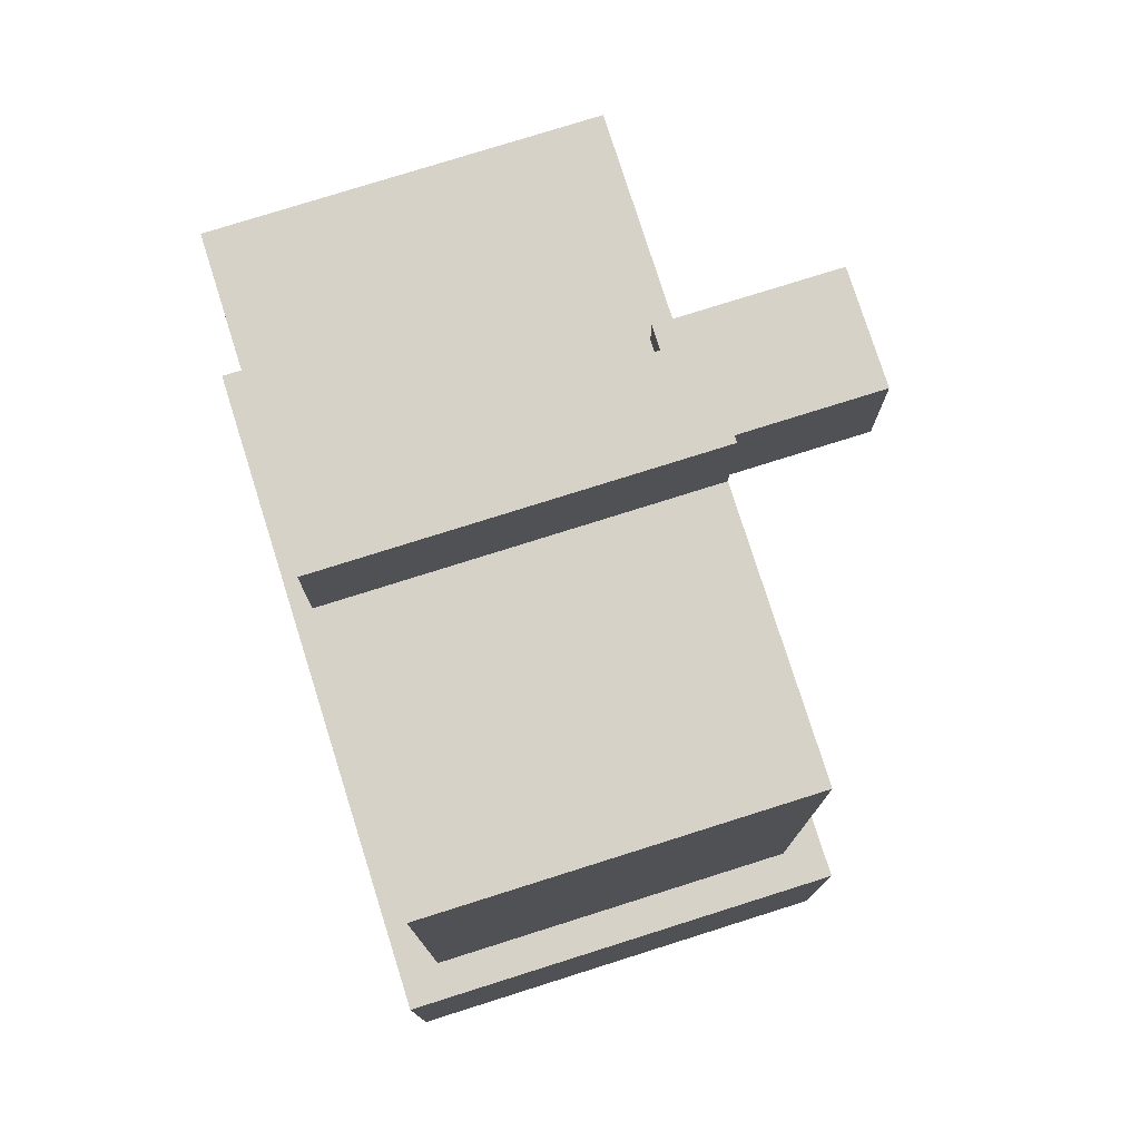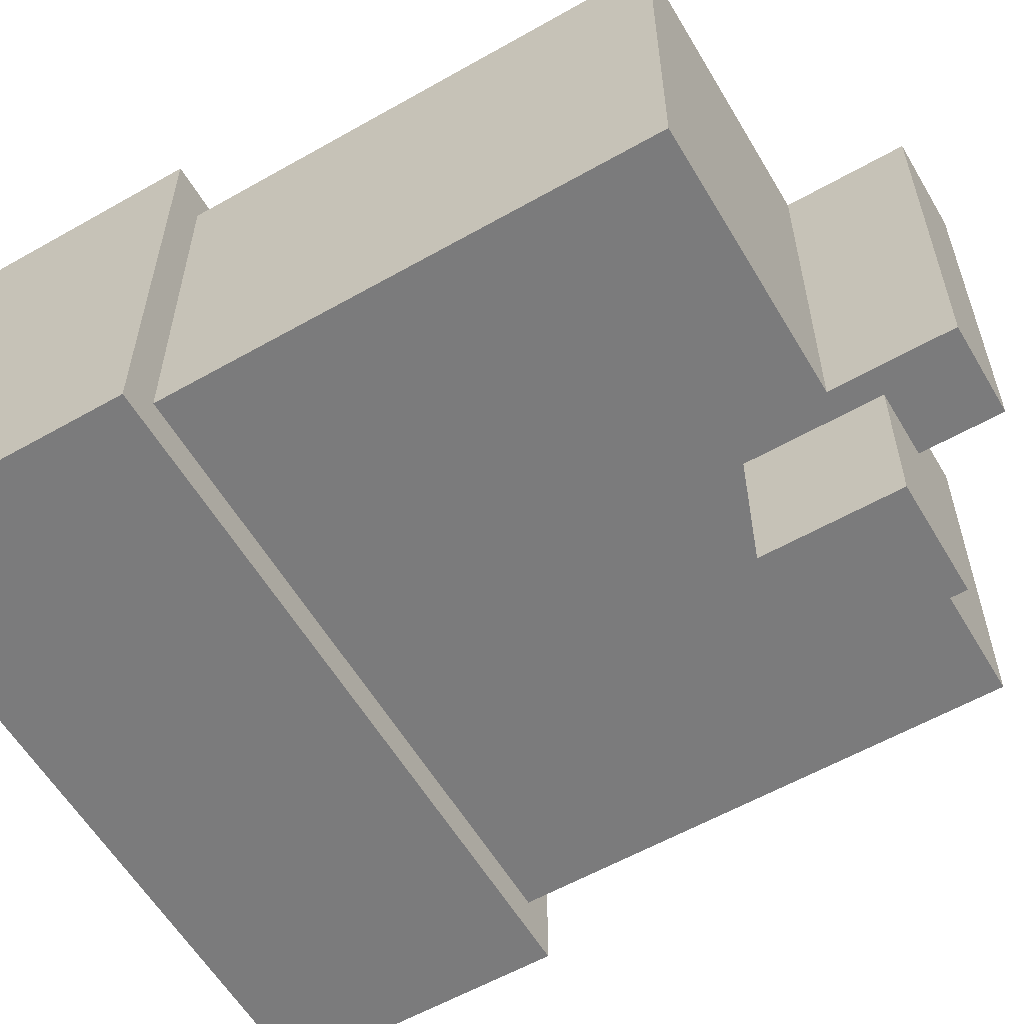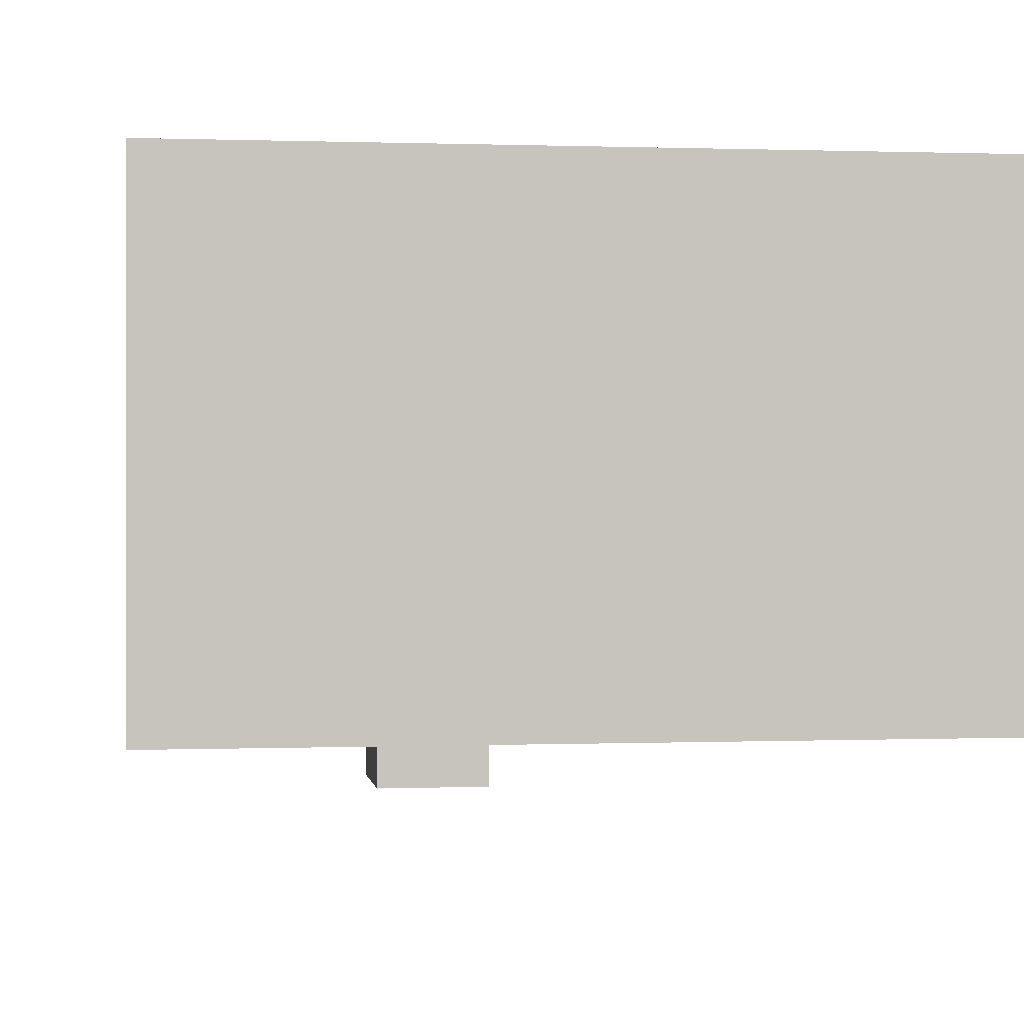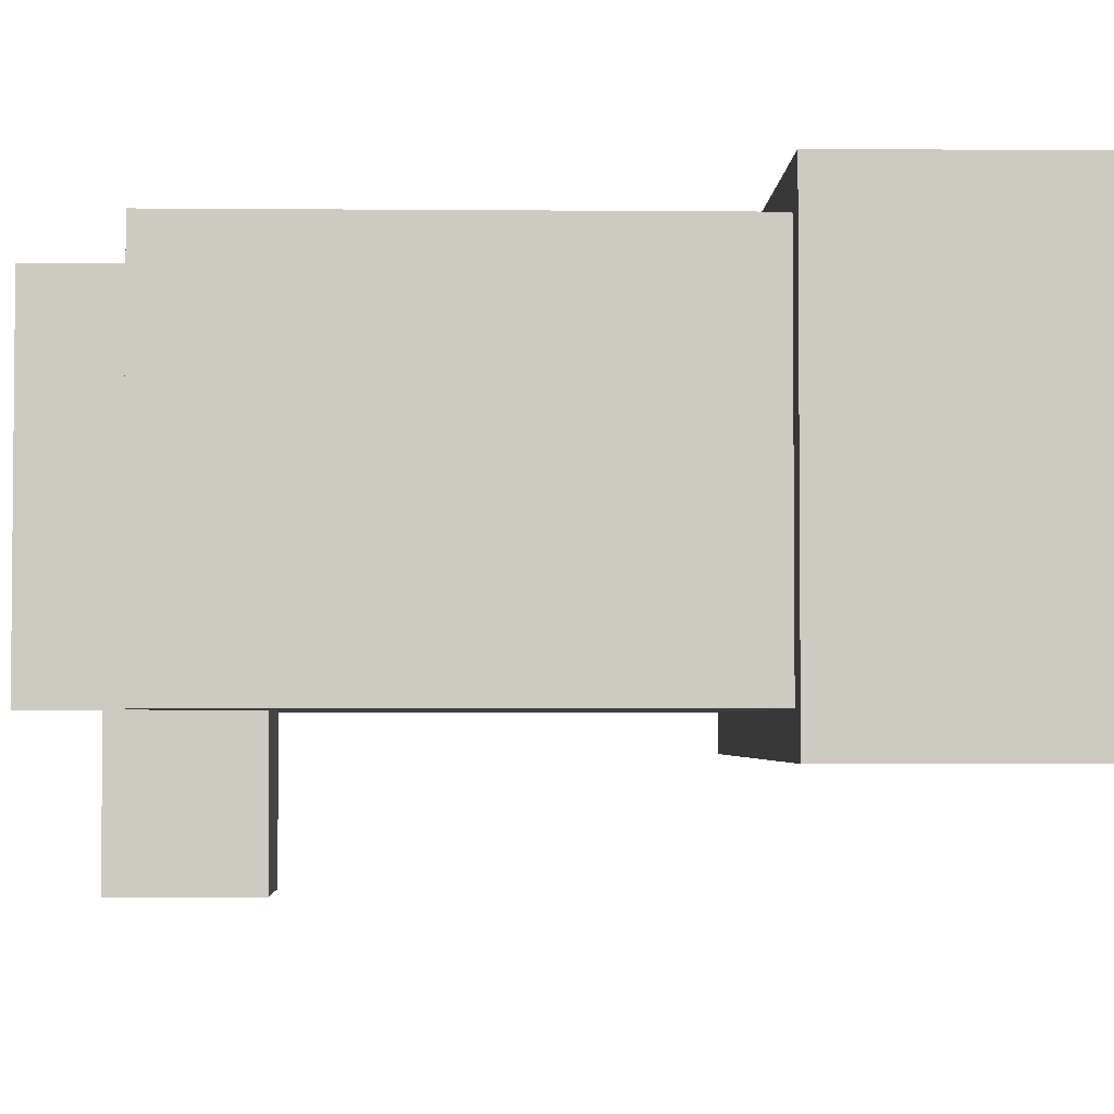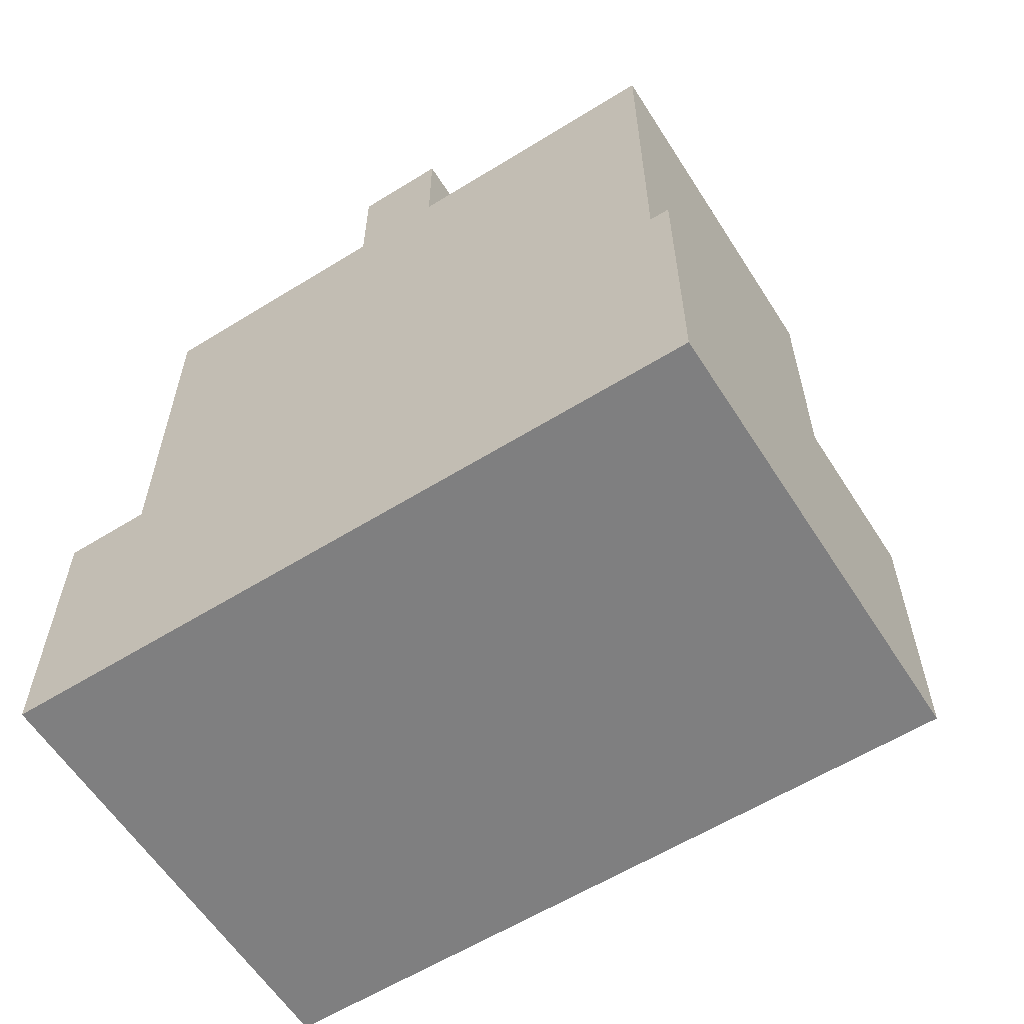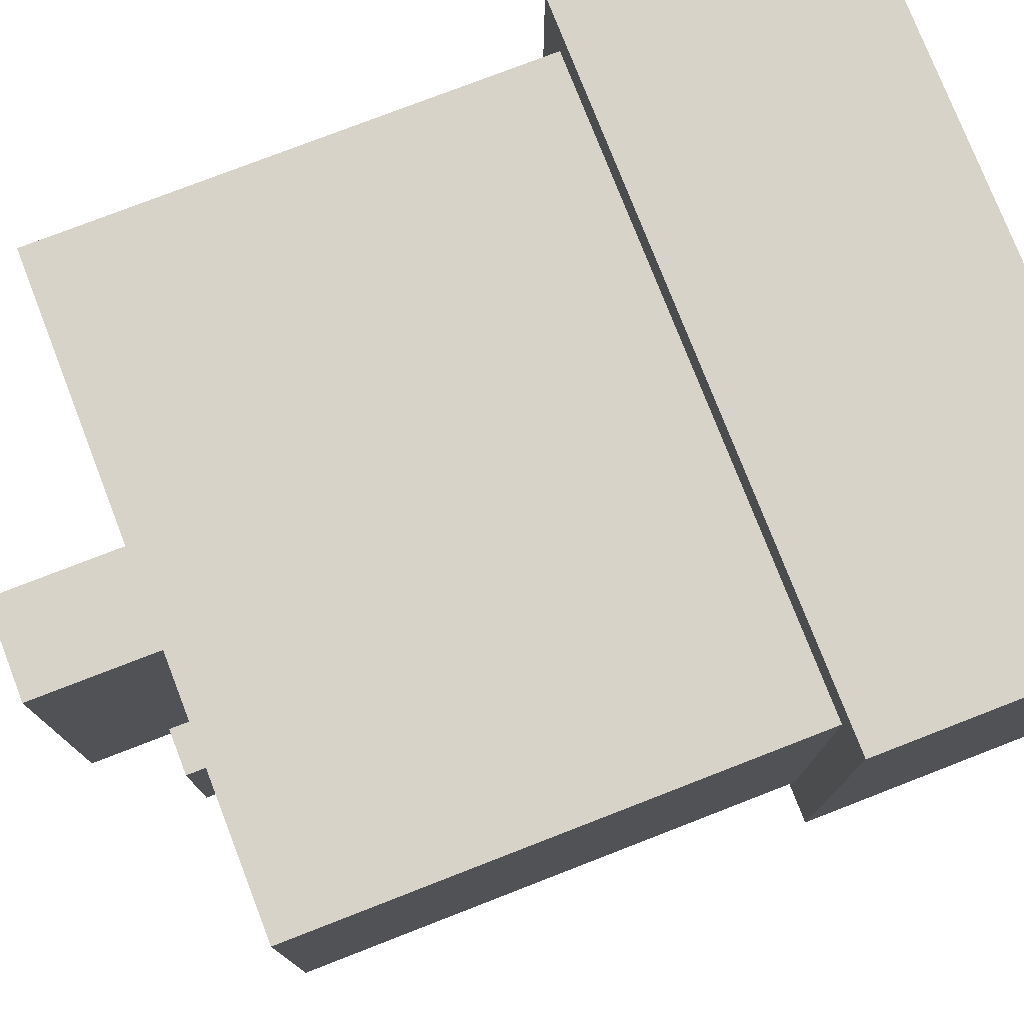
<metadata>
{"format":"obj","ext":"obj","renderer":"f3d","projection":"perspective","resolution":1024,"background":"white","views":[{"elev":77.3,"azim":-107.5,"up":"+Z"},{"elev":-58.5,"azim":-59.6,"up":"+Y"},{"elev":0.6,"azim":171.9,"up":"+Y"},{"elev":-3.3,"azim":88.3,"up":"+Y"},{"elev":-59.8,"azim":-147.6,"up":"+Z"},{"elev":77.0,"azim":68.8,"up":"+Y"}]}
</metadata>
<code>
g body_1
v 0.0695 -0.228 0.76
v 0.0695 -0.228 0.61
v 0.0695 0.228 0.61
v 0.0695 0.228 0.76
v 0.0695 0.228 0.76
v 0.0695 0.228 0.61
v -0.0455 0.228 0.61
v -0.0455 0.228 0.76
v -0.0455 0.228 0.76
v -0.0455 0.228 0.61
v -0.0455 -0.228 0.61
v -0.0455 -0.228 0.76
v -0.0455 -0.228 0.76
v -0.0455 -0.228 0.61
v 0.0695 -0.228 0.61
v 0.0695 -0.228 0.76
v -0.0455 -0.228 0.76
v 0.0695 -0.228 0.76
v 0.0695 0.228 0.76
v -0.0455 0.228 0.76
v 0.0695 0.228 0.61
v 0.0695 -0.228 0.61
v -0.0455 -0.228 0.61
v -0.0455 0.228 0.61
f 1 3 4
f 3 1 2
f 5 7 8
f 7 5 6
f 9 11 12
f 11 9 10
f 15 13 14
f 13 15 16
f 17 19 20
f 19 17 18
f 23 21 22
f 21 23 24
g body_2
v 0.4325 0.2775 -0.35
v 0.4325 0.2775 0
v 0.4325 -0.2775 0
v 0.4325 -0.2775 -0.35
v 0.4325 -0.2775 -0.35
v 0.4325 -0.2775 0
v -0.4325 -0.2775 0
v -0.4325 -0.2775 -0.35
v -0.4325 -0.2775 -0.35
v -0.4325 -0.2775 0
v -0.4325 0.2775 0
v -0.4325 0.2775 -0.35
v -0.4325 0.2775 -0.35
v -0.4325 0.2775 0
v 0.4325 0.2775 0
v 0.4325 0.2775 -0.35
v -0.4325 0.2775 -0.35
v 0.4325 0.2775 -0.35
v 0.4325 -0.2775 -0.35
v -0.4325 -0.2775 -0.35
v -0.4325 -0.2775 0
v 0.4325 -0.2775 0
v 0.4325 0.2775 0
v -0.4325 0.2775 0
f 25 27 28
f 27 25 26
f 31 29 30
f 29 31 32
f 35 33 34
f 33 35 36
f 39 37 38
f 37 39 40
f 41 43 44
f 43 41 42
f 45 47 48
f 47 45 46
g body_3
v 0.1275 -0.198 0.495
v 0.1275 -0.198 0.66
v 0.1275 -0.413 0.66
v 0.1275 -0.413 0.495
v -0.0125 -0.198 0.495
v 0.1275 -0.198 0.495
v 0.1275 -0.413 0.495
v -0.0125 -0.413 0.495
v -0.0125 -0.198 0.66
v -0.0125 -0.198 0.495
v -0.0125 -0.413 0.495
v -0.0125 -0.413 0.66
v 0.1275 -0.198 0.66
v -0.0125 -0.198 0.66
v -0.0125 -0.413 0.66
v 0.1275 -0.413 0.66
v -0.0125 -0.198 0.66
v 0.1275 -0.198 0.66
v 0.1275 -0.198 0.495
v -0.0125 -0.198 0.495
v -0.0125 -0.413 0.495
v 0.1275 -0.413 0.495
v 0.1275 -0.413 0.66
v -0.0125 -0.413 0.66
f 49 51 52
f 51 49 50
f 55 53 54
f 53 55 56
f 59 57 58
f 57 59 60
f 61 63 64
f 63 61 62
f 65 67 68
f 67 65 66
f 71 69 70
f 69 71 72
g body_4
v 0.3875 -0.228 0.61
v 0.3875 -0.228 0
v 0.3875 0.228 0
v 0.3875 0.228 0.61
v 0.3875 0.228 0.61
v 0.3875 0.228 0
v -0.3875 0.228 0
v -0.3875 0.228 0.61
v -0.3875 0.228 0.61
v -0.3875 0.228 0
v -0.3875 -0.228 0
v -0.3875 -0.228 0.61
v -0.3875 -0.228 0.61
v -0.3875 -0.228 0
v 0.3875 -0.228 0
v 0.3875 -0.228 0.61
v 0.3875 -0.228 0.61
v 0.3875 0.228 0.61
v -0.3875 0.228 0.61
v -0.3875 -0.228 0.61
v 0.3875 -0.228 0
v -0.3875 -0.228 0
v -0.3875 0.228 0
v 0.3875 0.228 0
f 73 75 76
f 75 73 74
f 77 79 80
f 79 77 78
f 81 83 84
f 83 81 82
f 87 85 86
f 85 87 88
f 89 91 92
f 91 89 90
f 95 93 94
f 93 95 96

</code>
